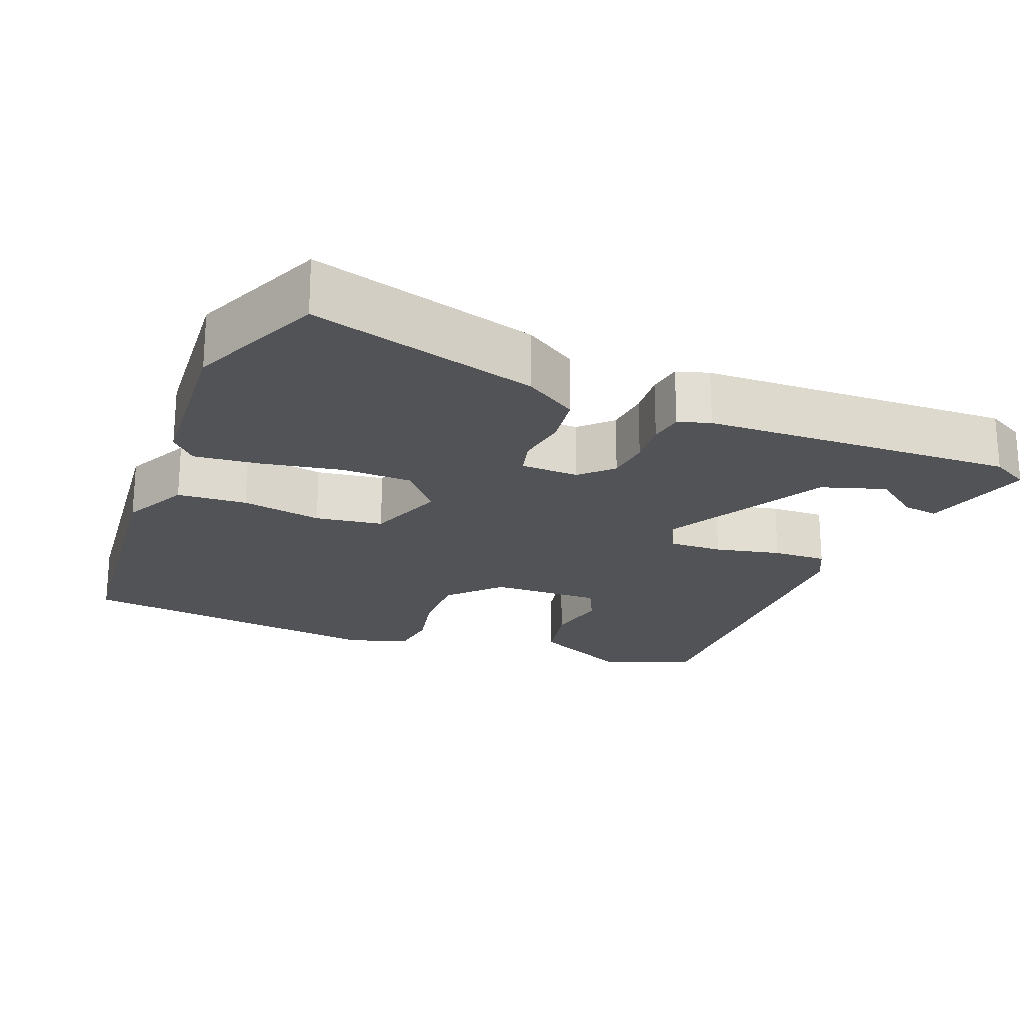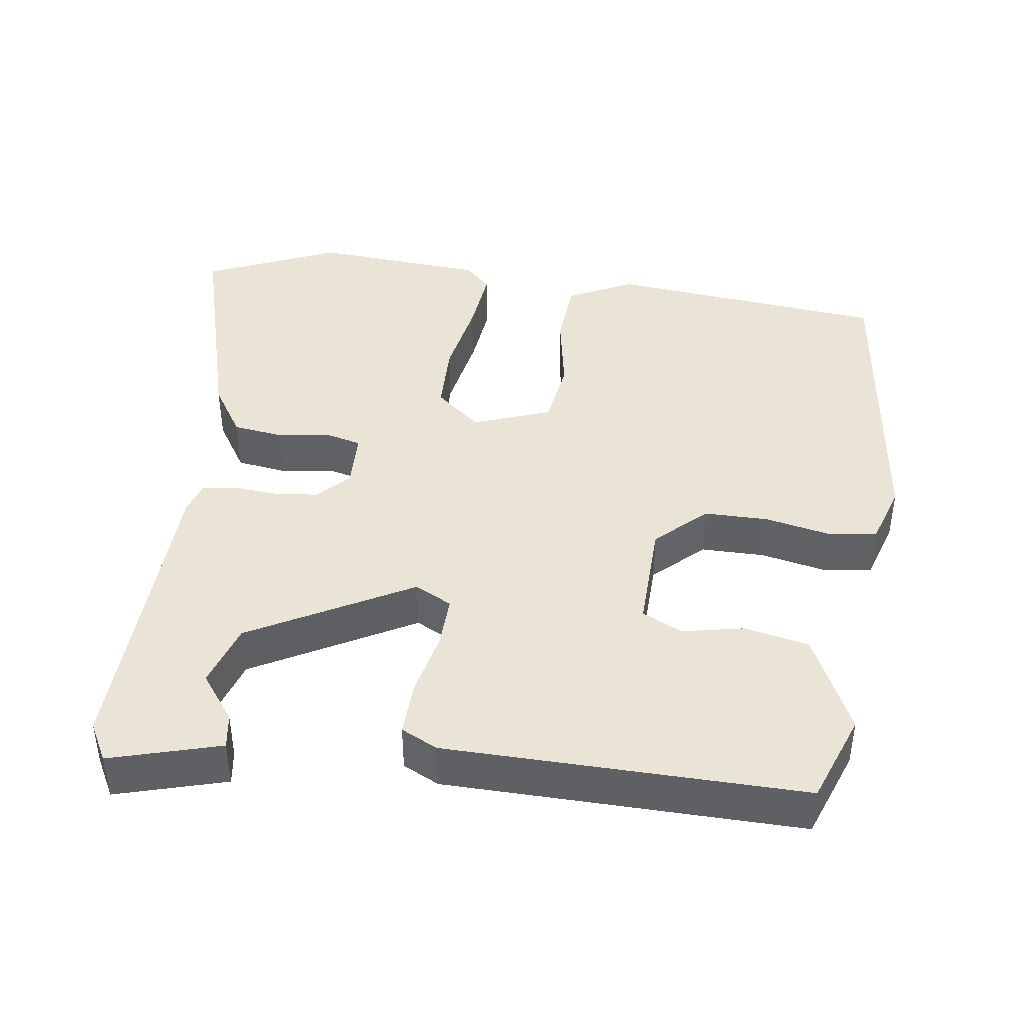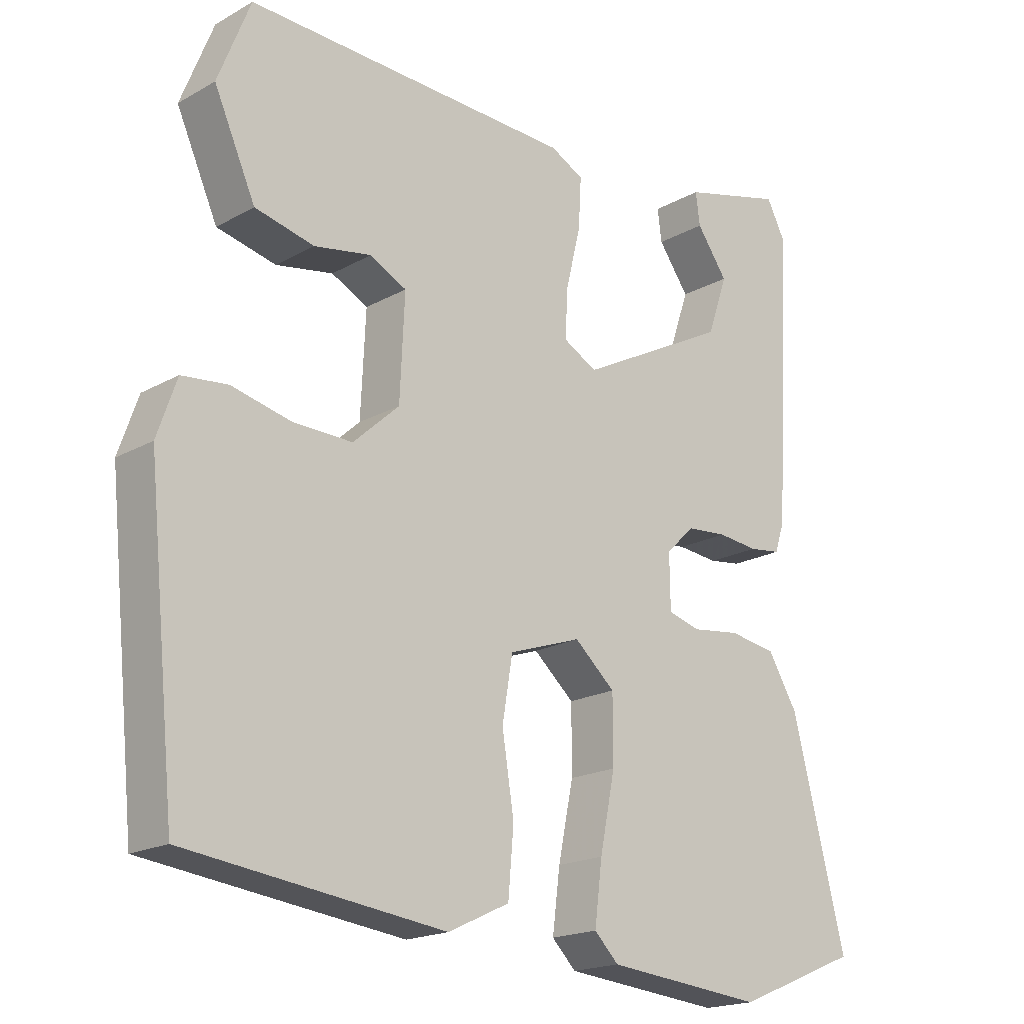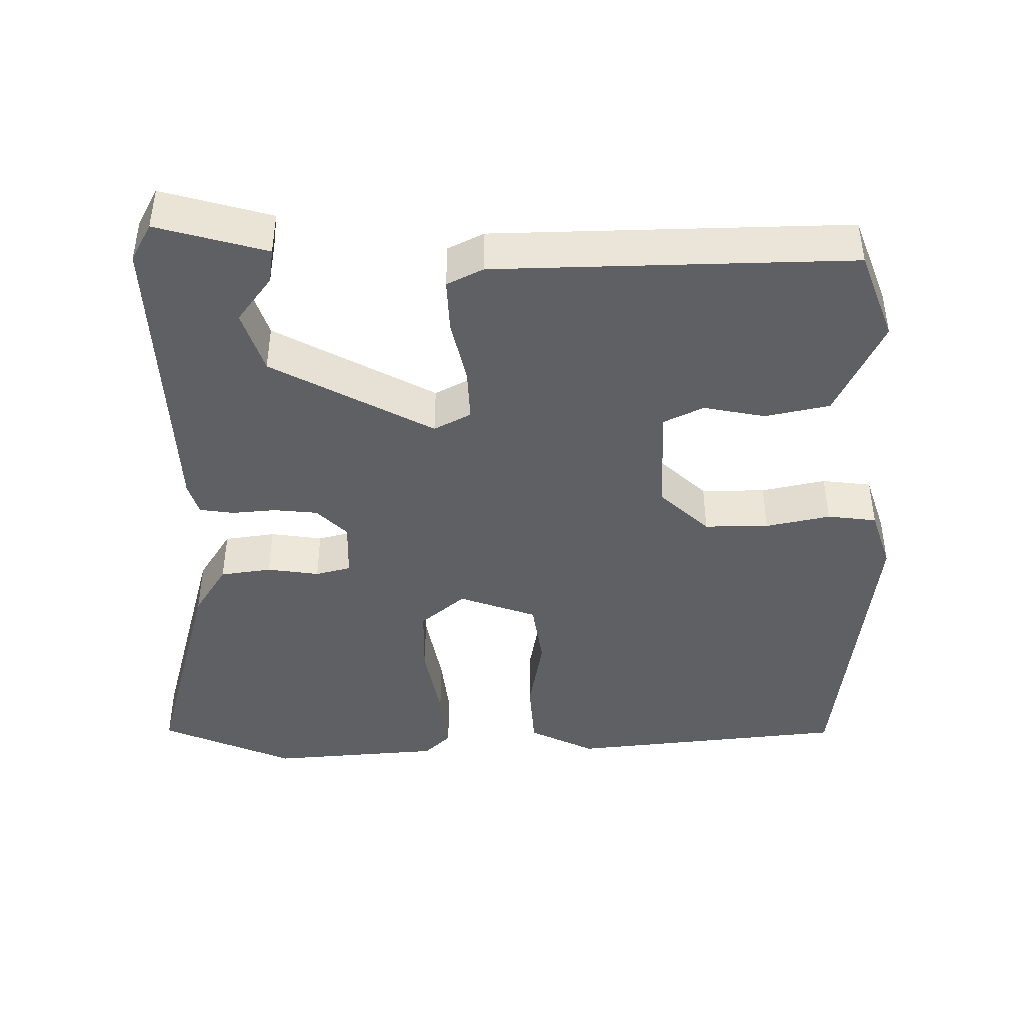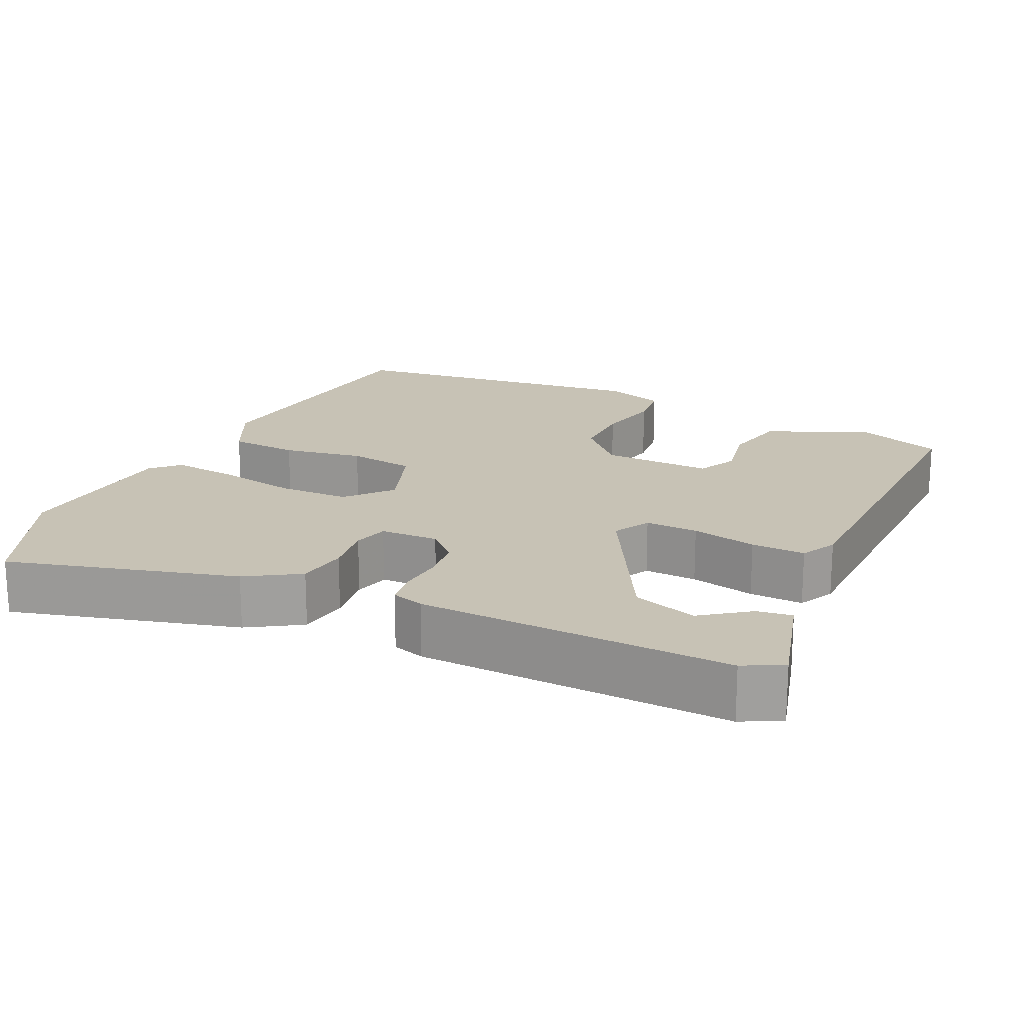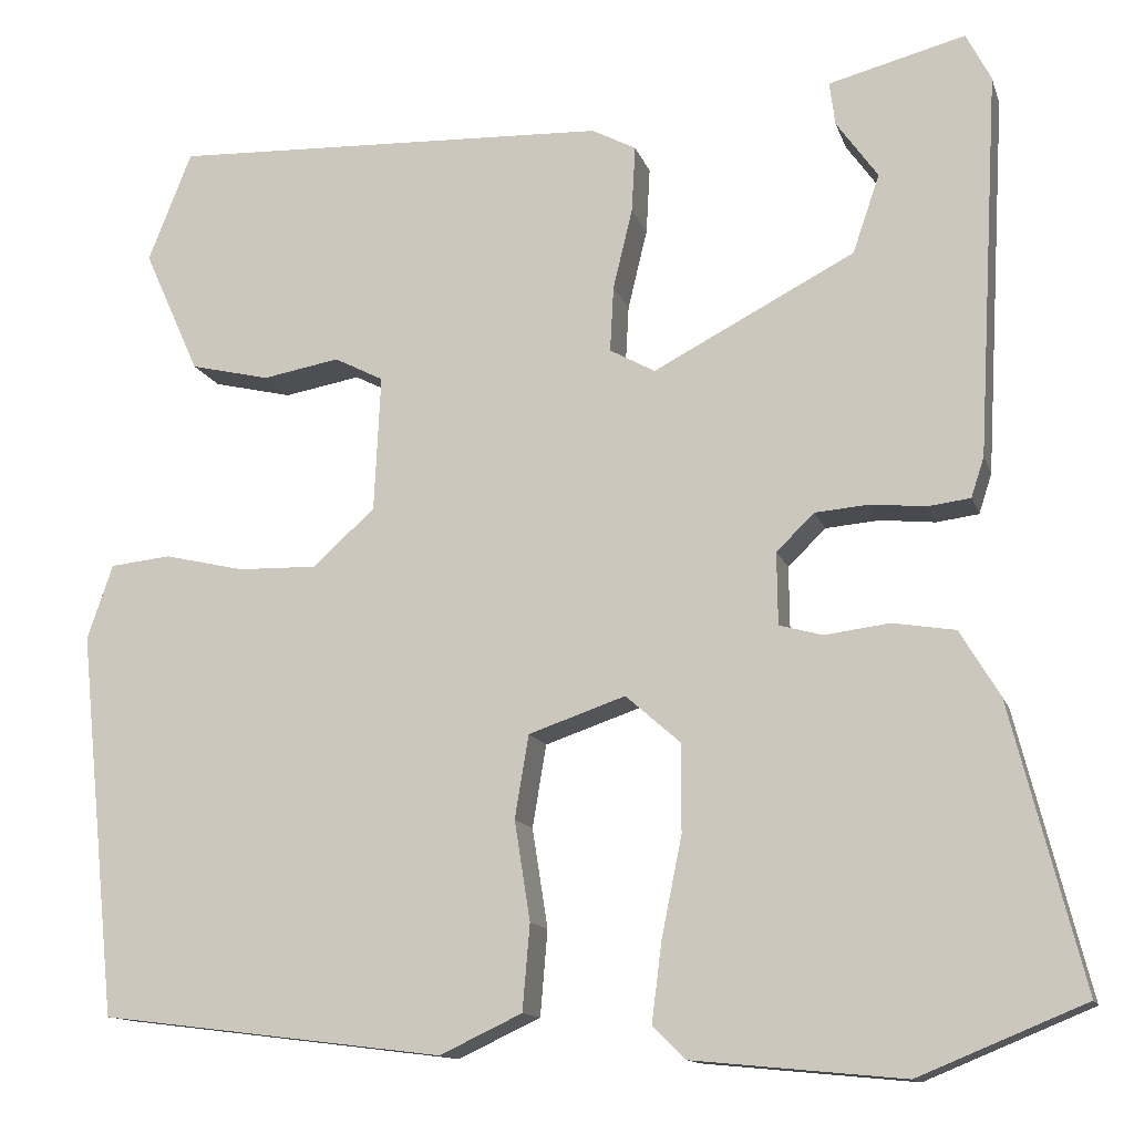
<metadata>
{"format":"obj","ext":"obj","renderer":"f3d","projection":"perspective","resolution":1024,"background":"white","views":[{"elev":-21.9,"azim":-112.8,"up":"+Y"},{"elev":42.6,"azim":6.7,"up":"+Y"},{"elev":-18.8,"azim":136.8,"up":"+Z"},{"elev":-43.0,"azim":-0.4,"up":"+Y"},{"elev":19.0,"azim":-65.7,"up":"+Y"},{"elev":-13.1,"azim":-165.2,"up":"+Z"}]}
</metadata>
<code>
v -0.358 0.07 -0.558
v -0.538 0.07 -0.484
v -0.46 0.07 -0.178
v -0.417 0.07 -0.107
v -0.349 0.07 -0.096
v -0.279 0.07 -0.105
v -0.232 0.07 -0.092
v -0.231 0.07 -0.014
v -0.272 0.07 0.026
v -0.331 0.07 0.031
v -0.39 0.07 0.025
v -0.436 0.07 0.031
v -0.45 0.07 0.074
v -0.473 0.07 0.49
v -0.446 0.07 0.542
v -0.298 0.07 0.503
v -0.304 0.07 0.456
v -0.349 0.07 0.393
v -0.32 0.07 0.308
v -0.102 0.07 0.194
v -0.053 0.07 0.221
v -0.057 0.07 0.292
v -0.078 0.07 0.379
v -0.082 0.07 0.451
v -0.034 0.07 0.476
v 0.442 0.07 0.494
v 0.489 0.07 0.375
v 0.429 0.07 0.241
v 0.343 0.07 0.221
v 0.26 0.07 0.236
v 0.207 0.07 0.209
v 0.214 0.07 0.062
v 0.281 0.07 0.001
v 0.367 0.07 0.003
v 0.453 0.07 0.023
v 0.519 0.07 0.016
v 0.547 0.07 -0.065
v 0.505 0.07 -0.482
v 0.132 0.07 -0.528
v 0.043 0.07 -0.486
v 0.035 0.07 -0.393
v 0.052 0.07 -0.285
v 0.037 0.07 -0.195
v -0.068 0.07 -0.159
v -0.127 0.07 -0.211
v -0.127 0.07 -0.306
v -0.105 0.07 -0.414
v -0.094 0.07 -0.501
v -0.129 0.07 -0.536
v -0.358 0 -0.558
v -0.538 0 -0.484
v -0.46 0 -0.178
v -0.417 0 -0.107
v -0.349 0 -0.096
v -0.279 0 -0.105
v -0.232 0 -0.092
v -0.231 0 -0.014
v -0.272 0 0.026
v -0.331 0 0.031
v -0.39 0 0.025
v -0.436 0 0.031
v -0.45 0 0.074
v -0.473 0 0.49
v -0.446 0 0.542
v -0.298 0 0.503
v -0.304 0 0.456
v -0.349 0 0.393
v -0.32 0 0.308
v -0.102 0 0.194
v -0.053 0 0.221
v -0.057 0 0.292
v -0.078 0 0.379
v -0.082 0 0.451
v -0.034 0 0.476
v 0.442 0 0.494
v 0.489 0 0.375
v 0.429 0 0.241
v 0.343 0 0.221
v 0.26 0 0.236
v 0.207 0 0.209
v 0.214 0 0.062
v 0.281 0 0.001
v 0.367 0 0.003
v 0.453 0 0.023
v 0.519 0 0.016
v 0.547 0 -0.065
v 0.505 0 -0.482
v 0.132 0 -0.528
v 0.043 0 -0.486
v 0.035 0 -0.393
v 0.052 0 -0.285
v 0.037 0 -0.195
v -0.068 0 -0.159
v -0.127 0 -0.211
v -0.127 0 -0.306
v -0.105 0 -0.414
v -0.094 0 -0.501
v -0.129 0 -0.536
f 46 47 48 49
f 45 46 49 1
f 39 40 41 42
f 39 42 43
f 38 39 43
f 37 38 43
f 34 35 36 37
f 33 34 37 43
f 32 33 43 44
f 27 28 29 30
f 27 30 31
f 26 27 31
f 25 26 31
f 22 23 24 25
f 21 22 25 31
f 20 21 31 32
f 15 16 17 18
f 15 18 19
f 14 15 19
f 13 14 19
f 10 11 12 13
f 9 10 13 19
f 8 9 19 20
f 3 4 5 6
f 3 6 7
f 45 1 2 3
f 44 45 3 7
f 20 32 44
f 7 8 20 44
f 98 97 96 95
f 50 98 95 94
f 91 90 89 88
f 92 91 88
f 92 88 87
f 92 87 86
f 86 85 84 83
f 92 86 83 82
f 93 92 82 81
f 79 78 77 76
f 80 79 76
f 80 76 75
f 80 75 74
f 74 73 72 71
f 80 74 71 70
f 81 80 70 69
f 67 66 65 64
f 68 67 64
f 68 64 63
f 68 63 62
f 62 61 60 59
f 68 62 59 58
f 69 68 58 57
f 55 54 53 52
f 56 55 52
f 52 51 50 94
f 56 52 94 93
f 93 81 69
f 93 69 57 56
f 1 50 51 2
f 2 51 52 3
f 3 52 53 4
f 4 53 54 5
f 5 54 55 6
f 6 55 56 7
f 7 56 57 8
f 8 57 58 9
f 9 58 59 10
f 10 59 60 11
f 11 60 61 12
f 12 61 62 13
f 13 62 63 14
f 14 63 64 15
f 15 64 65 16
f 16 65 66 17
f 17 66 67 18
f 18 67 68 19
f 19 68 69 20
f 20 69 70 21
f 21 70 71 22
f 22 71 72 23
f 23 72 73 24
f 24 73 74 25
f 25 74 75 26
f 26 75 76 27
f 27 76 77 28
f 28 77 78 29
f 29 78 79 30
f 30 79 80 31
f 31 80 81 32
f 32 81 82 33
f 33 82 83 34
f 34 83 84 35
f 35 84 85 36
f 36 85 86 37
f 37 86 87 38
f 38 87 88 39
f 39 88 89 40
f 40 89 90 41
f 41 90 91 42
f 42 91 92 43
f 43 92 93 44
f 44 93 94 45
f 45 94 95 46
f 46 95 96 47
f 47 96 97 48
f 48 97 98 49
f 49 98 50 1

</code>
